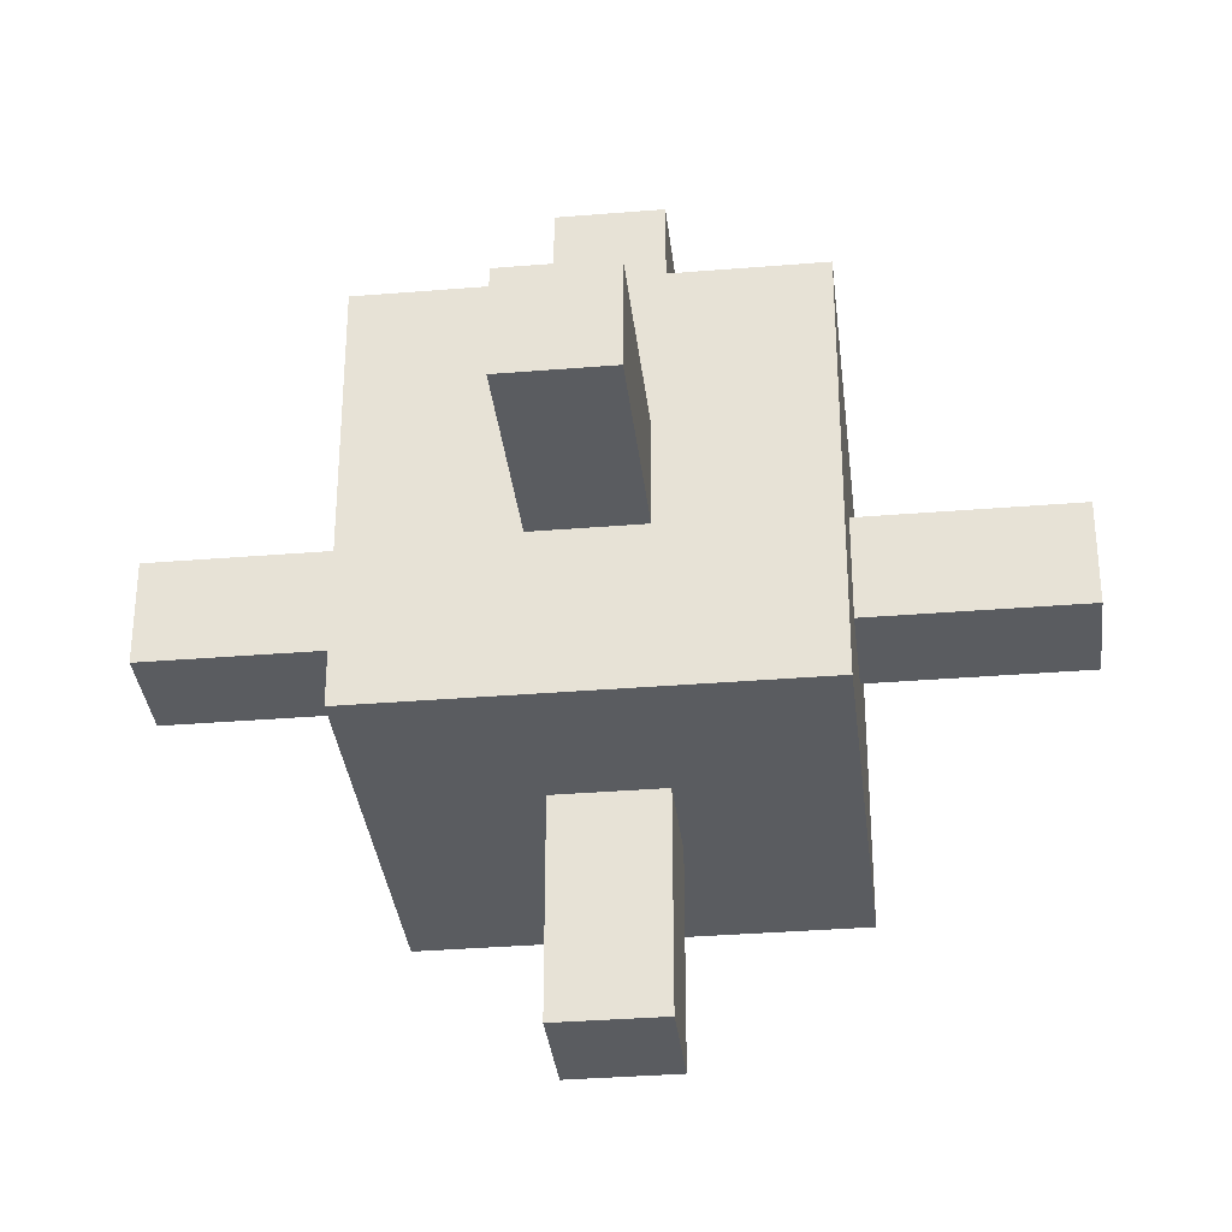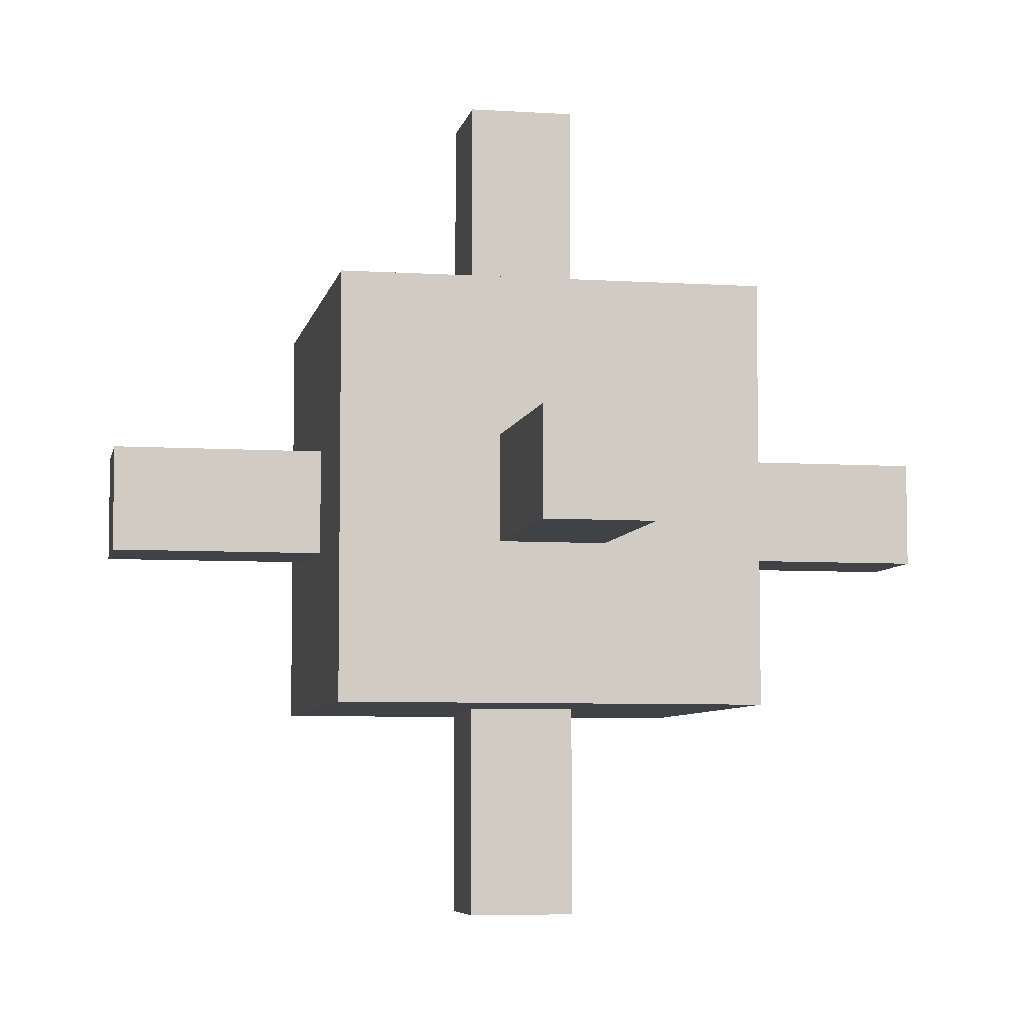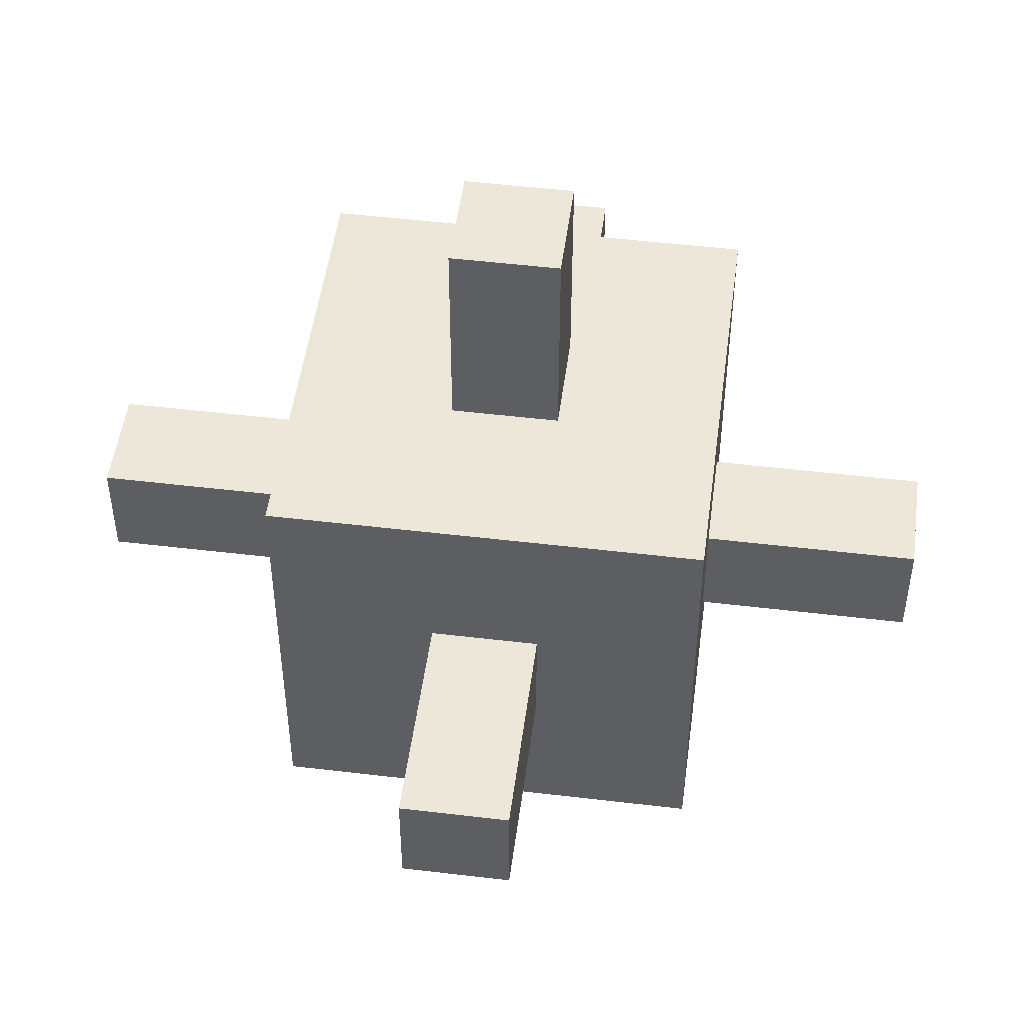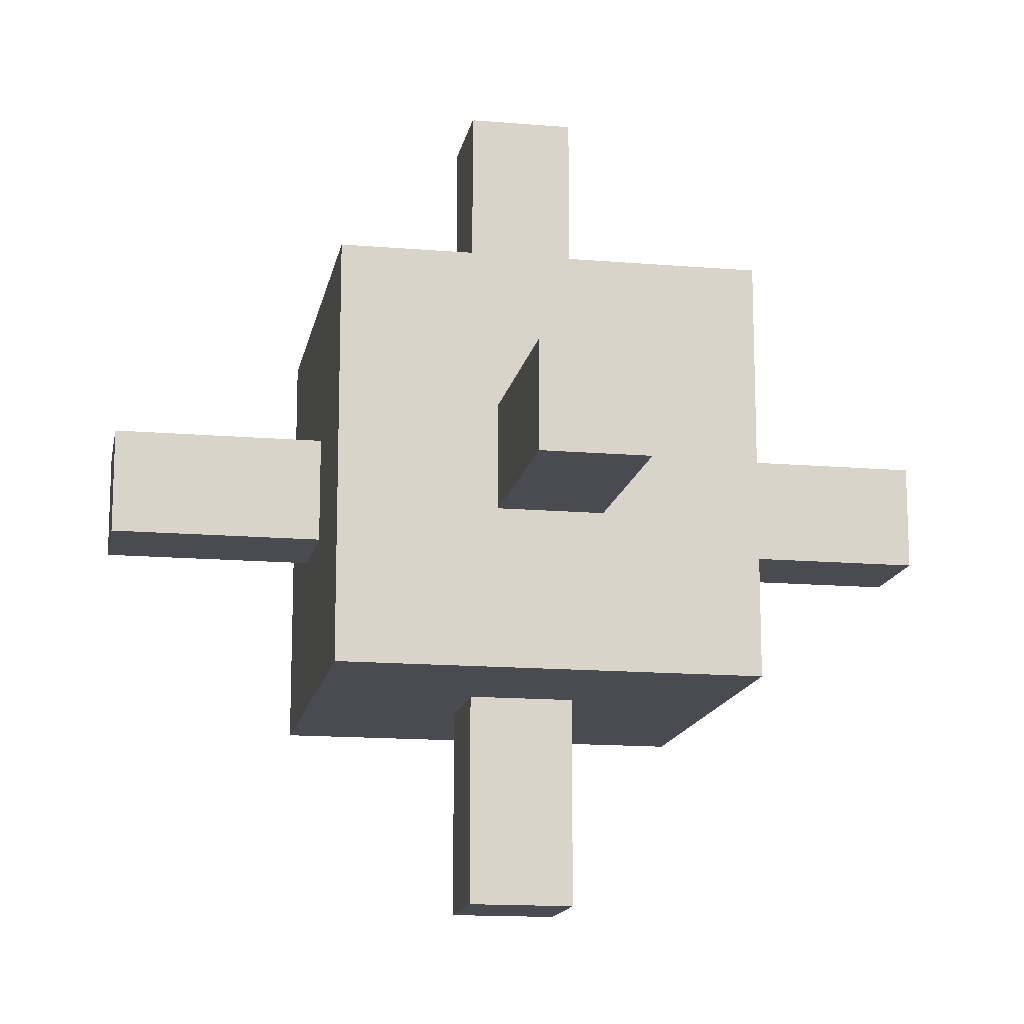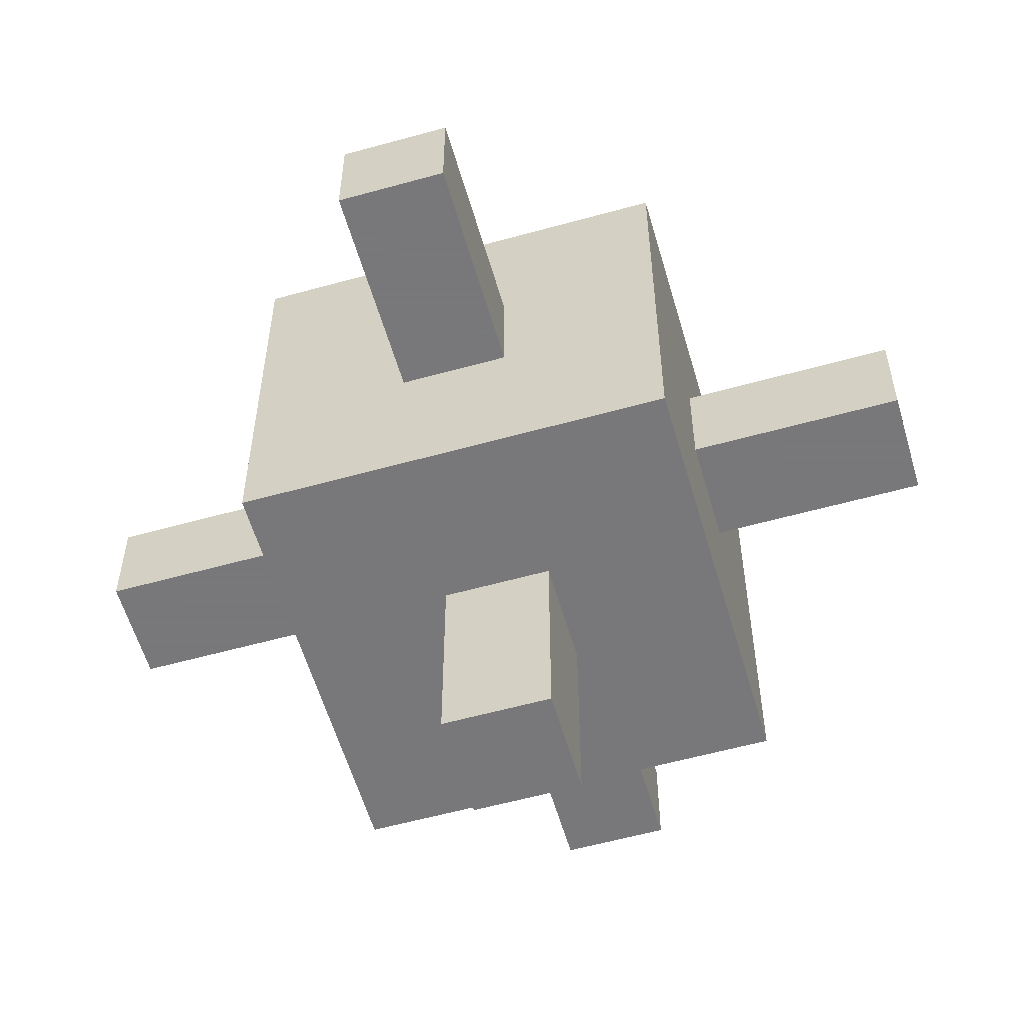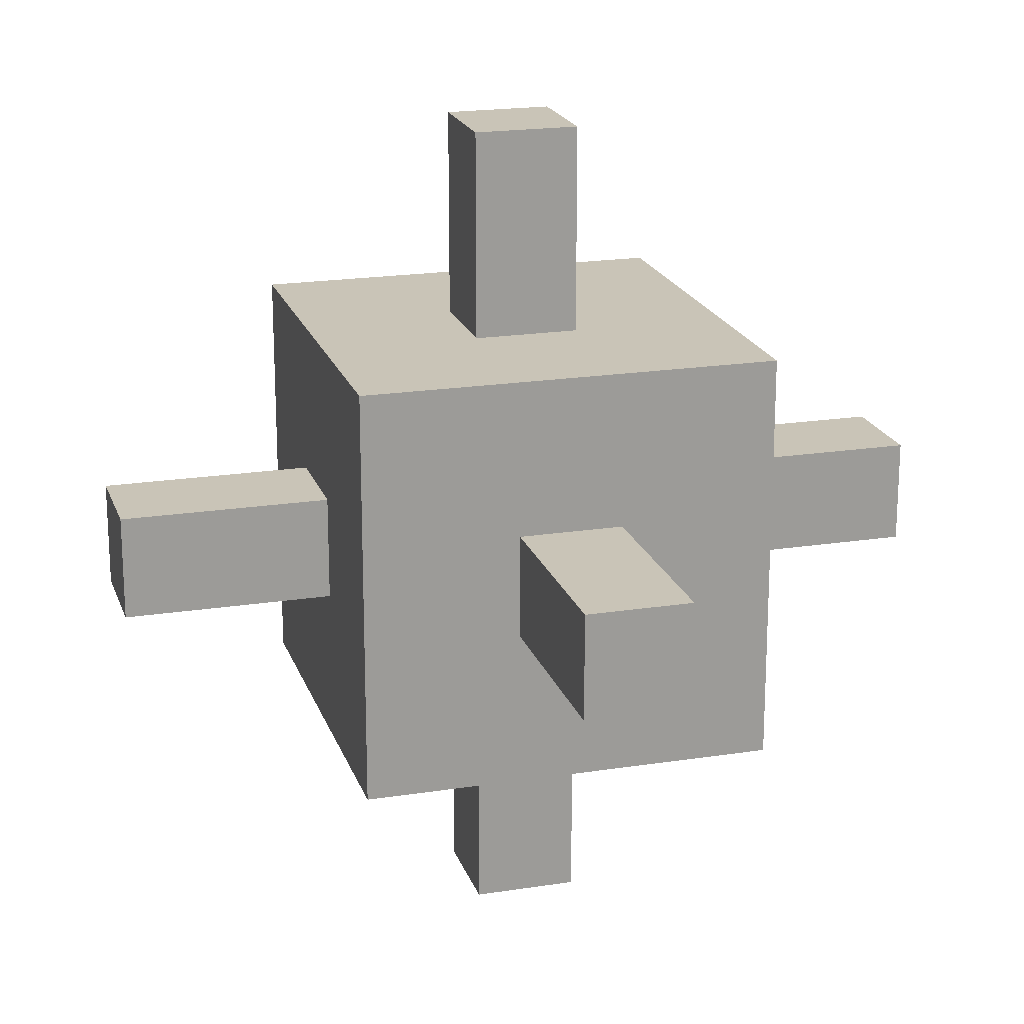
<metadata>
{"format":"obj","ext":"obj","renderer":"f3d","projection":"perspective","resolution":1024,"background":"white","views":[{"elev":-33.7,"azim":6.4,"up":"+Z"},{"elev":-6.3,"azim":169.1,"up":"+Z"},{"elev":50.0,"azim":97.5,"up":"+Z"},{"elev":-14.6,"azim":169.6,"up":"+Z"},{"elev":-57.6,"azim":-73.9,"up":"+Z"},{"elev":19.9,"azim":163.9,"up":"+Z"}]}
</metadata>
<code>
o pos_z_on_pos_z.001
v -0.125 0.5 0.125
v -0.125 0.5 -0.125
v 0.125 0.5 -0.125
v 0.125 0.5 0.125
v -0.125 1 0.125
v -0.125 1 -0.125
v 0.125 1 -0.125
v 0.125 1 0.125
f 2 1 5 6
f 6 7 3 2
f 7 8 4 3
f 1 4 8 5
f 1 2 3 4
f 8 7 6 5
o pos_y_on_pos_y.001
v -0.125 -0.125 -0.5
v -0.125 -0.125 -1
v 0.125 -0.125 -1
v 0.125 -0.125 -0.5
v -0.125 0.125 -0.5
v -0.125 0.125 -1
v 0.125 0.125 -1
v 0.125 0.125 -0.5
f 10 9 13 14
f 14 15 11 10
f 15 16 12 11
f 9 12 16 13
f 9 10 11 12
f 16 15 14 13
o pos_x_on_pos_x.001
v 0.5 -0.125 0.125
v 0.5 -0.125 -0.125
v 1 -0.125 -0.125
v 1 -0.125 0.125
v 0.5 0.125 0.125
v 0.5 0.125 -0.125
v 1 0.125 -0.125
v 1 0.125 0.125
f 18 17 21 22
f 22 23 19 18
f 23 24 20 19
f 17 20 24 21
f 17 18 19 20
f 24 23 22 21
o neg_z_on_neg_z.001
v -0.125 -1 0.125
v -0.125 -1 -0.125
v 0.125 -1 -0.125
v 0.125 -1 0.125
v -0.125 -0.5 0.125
v -0.125 -0.5 -0.125
v 0.125 -0.5 -0.125
v 0.125 -0.5 0.125
f 26 25 29 30
f 30 31 27 26
f 31 32 28 27
f 25 28 32 29
f 25 26 27 28
f 32 31 30 29
o neg_y_on_neg_y.001
v -0.125 -0.125 1
v -0.125 -0.125 0.5
v 0.125 -0.125 0.5
v 0.125 -0.125 1
v -0.125 0.125 1
v -0.125 0.125 0.5
v 0.125 0.125 0.5
v 0.125 0.125 1
f 34 33 37 38
f 38 39 35 34
f 39 40 36 35
f 33 36 40 37
f 33 34 35 36
f 40 39 38 37
o neg_x_on_neg_x.001
v -1 -0.125 0.125
v -1 -0.125 -0.125
v -0.5 -0.125 -0.125
v -0.5 -0.125 0.125
v -1 0.125 0.125
v -1 0.125 -0.125
v -0.5 0.125 -0.125
v -0.5 0.125 0.125
f 42 41 45 46
f 46 47 43 42
f 47 48 44 43
f 41 44 48 45
f 41 42 43 44
f 48 47 46 45
o neg_z_off_neg_z
v -0.125 -1 0.125
v -0.125 -1 -0.125
v 0.125 -1 -0.125
v 0.125 -1 0.125
v -0.125 -0.5 0.125
v -0.125 -0.5 -0.125
v 0.125 -0.5 -0.125
v 0.125 -0.5 0.125
f 50 49 53 54
f 54 55 51 50
f 55 56 52 51
f 49 52 56 53
f 49 50 51 52
f 56 55 54 53
o pos_z_off_pos_z
v -0.125 0.5 0.125
v -0.125 0.5 -0.125
v 0.125 0.5 -0.125
v 0.125 0.5 0.125
v -0.125 1 0.125
v -0.125 1 -0.125
v 0.125 1 -0.125
v 0.125 1 0.125
f 58 57 61 62
f 62 63 59 58
f 63 64 60 59
f 57 60 64 61
f 57 58 59 60
f 64 63 62 61
o neg_x_off_neg_x
v -1 -0.125 0.125
v -1 -0.125 -0.125
v -0.5 -0.125 -0.125
v -0.5 -0.125 0.125
v -1 0.125 0.125
v -1 0.125 -0.125
v -0.5 0.125 -0.125
v -0.5 0.125 0.125
f 66 65 69 70
f 70 71 67 66
f 71 72 68 67
f 65 68 72 69
f 65 66 67 68
f 72 71 70 69
o pos_x_off_pos_x
v 0.5 -0.125 0.125
v 0.5 -0.125 -0.125
v 1 -0.125 -0.125
v 1 -0.125 0.125
v 0.5 0.125 0.125
v 0.5 0.125 -0.125
v 1 0.125 -0.125
v 1 0.125 0.125
f 74 73 77 78
f 78 79 75 74
f 79 80 76 75
f 73 76 80 77
f 73 74 75 76
f 80 79 78 77
o pos_y_off_pos_y
v -0.125 -0.125 -0.5
v -0.125 -0.125 -1
v 0.125 -0.125 -1
v 0.125 -0.125 -0.5
v -0.125 0.125 -0.5
v -0.125 0.125 -1
v 0.125 0.125 -1
v 0.125 0.125 -0.5
f 82 81 85 86
f 86 87 83 82
f 87 88 84 83
f 81 84 88 85
f 81 82 83 84
f 88 87 86 85
o neg_y_off_neg_y
v -0.125 -0.125 1
v -0.125 -0.125 0.5
v 0.125 -0.125 0.5
v 0.125 -0.125 1
v -0.125 0.125 1
v -0.125 0.125 0.5
v 0.125 0.125 0.5
v 0.125 0.125 1
f 90 89 93 94
f 94 95 91 90
f 95 96 92 91
f 89 92 96 93
f 89 90 91 92
f 96 95 94 93
o Center
v 0.5 -0.5 -0.5
v 0.5 -0.5 0.5
v -0.5 -0.5 0.5
v -0.5 -0.5 -0.5
v 0.5 0.5 -0.5
v 0.5 0.5 0.5
v -0.5 0.5 0.5
v -0.5 0.5 -0.5
f 97 98 99 100
f 101 104 103 102
f 97 101 102 98
f 98 102 103 99
f 99 103 104 100
f 101 97 100 104

</code>
